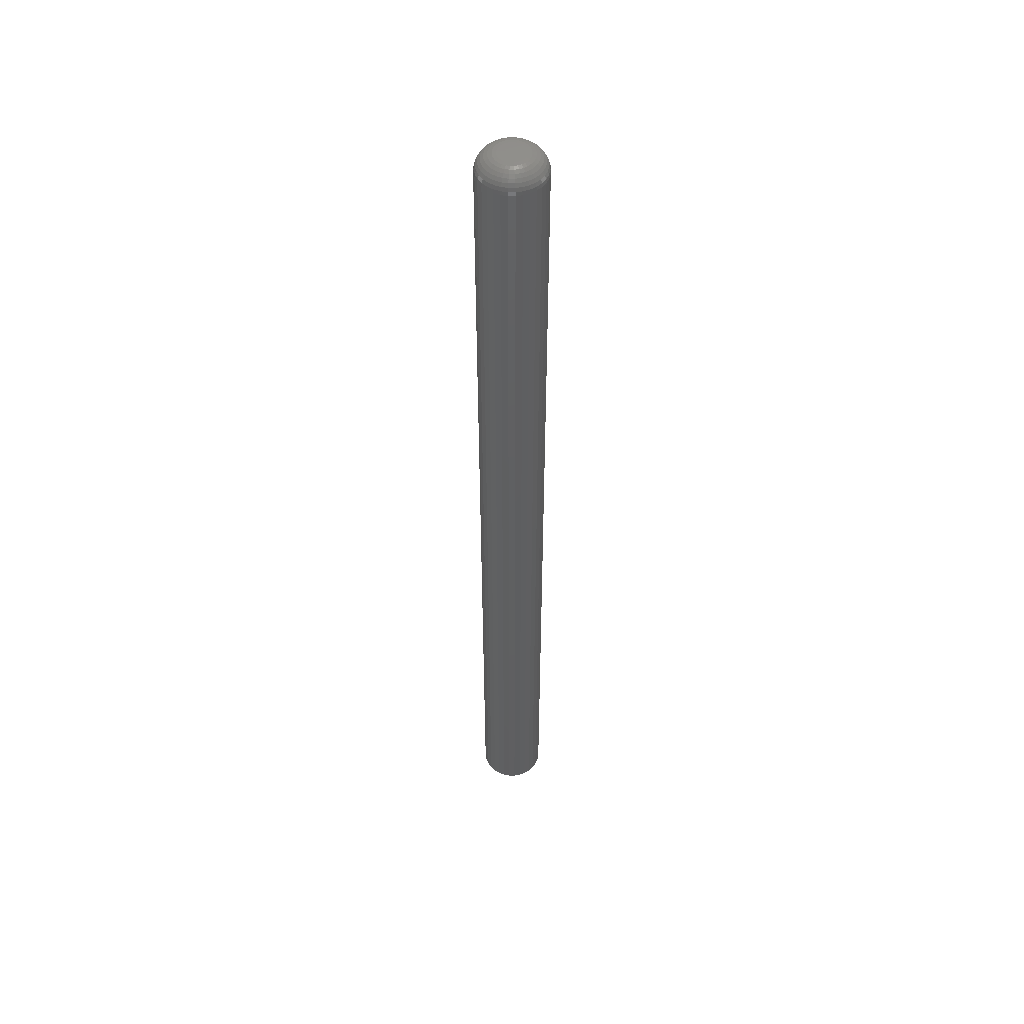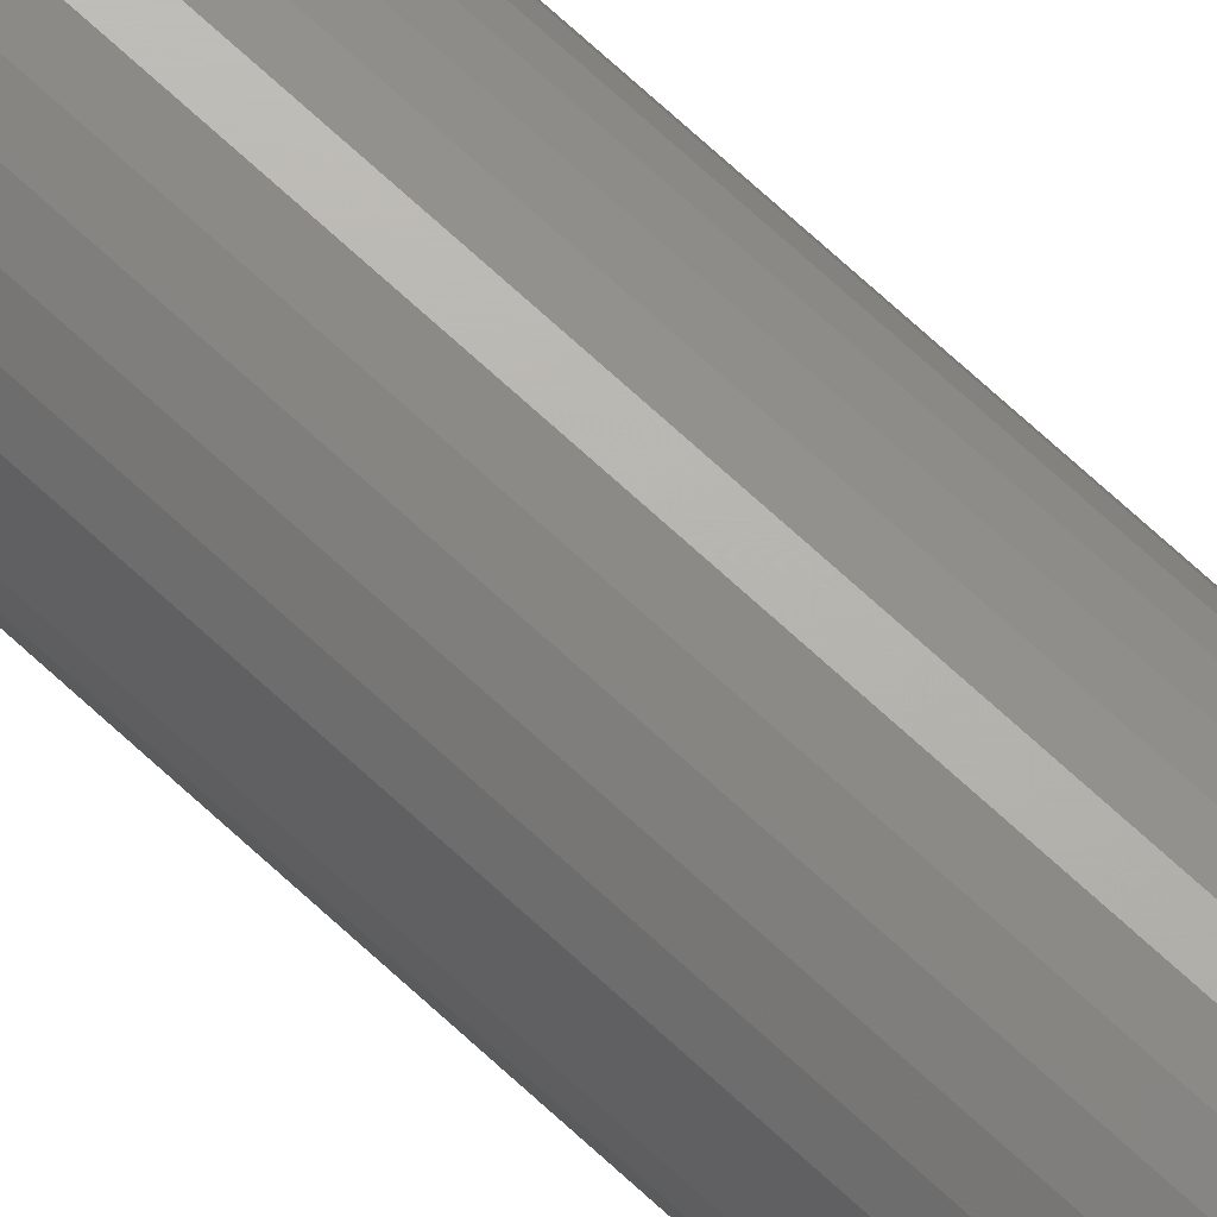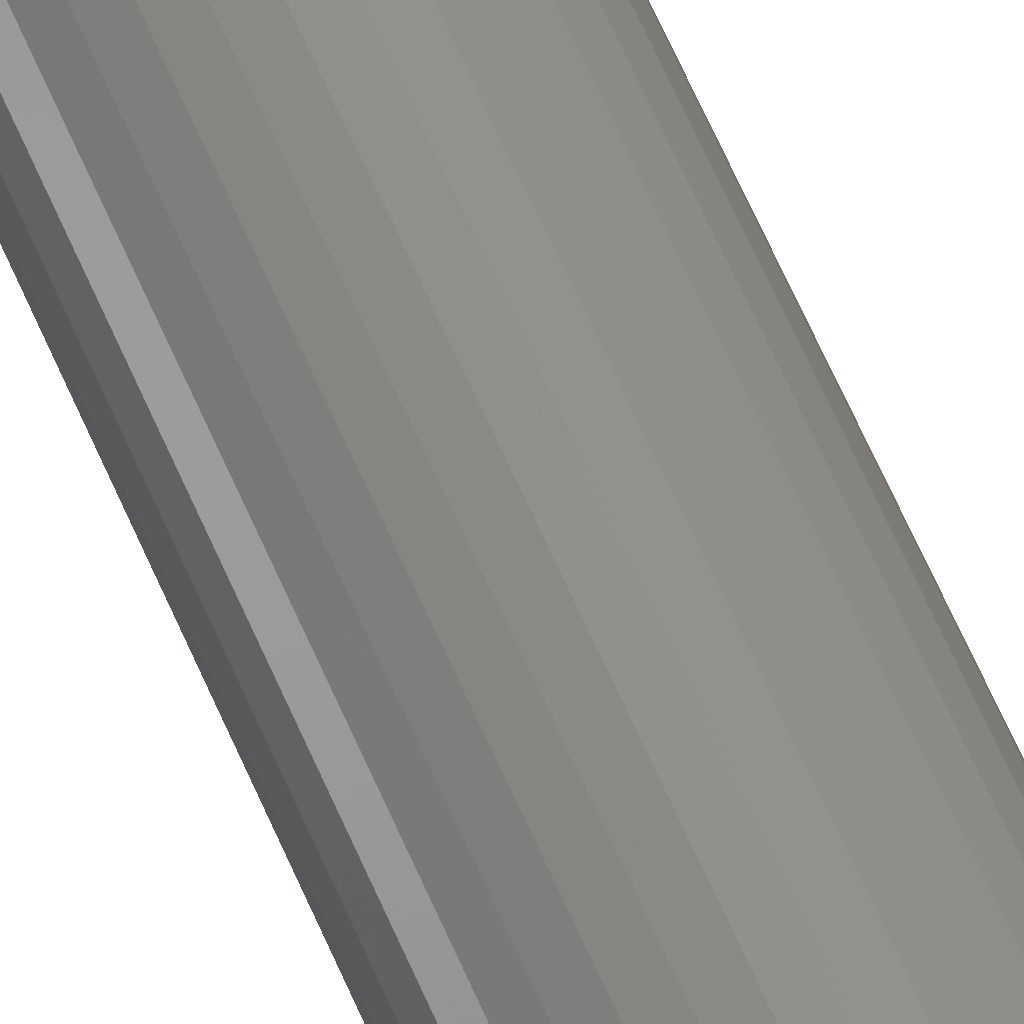
<metadata>
{"format":"stl","ext":"stl","renderer":"f3d","projection":"perspective","resolution":1024,"background":"white","views":[{"elev":50.2,"azim":-5.3,"up":"+Y"},{"elev":71.5,"azim":-47.4,"up":"+Z"},{"elev":55.9,"azim":158.3,"up":"+Z"}]}
</metadata>
<code>
# stl→obj: 320 verts, 636 faces
v 0.09178 2.39e-17 0.08883
v 0.07401 2.292e-17 0.08883
v 0.09045 2.392e-17 0.09045
v 0.07302 2.276e-17 0.08699
v 0.09277 2.386e-17 0.08699
v 0.09178 2.324e-17 0.07696
v 0.07401 2.226e-17 0.07696
v 0.09277 2.34e-17 0.0788
v 0.07534 2.224e-17 0.07534
v 0.09045 2.308e-17 0.07534
v 0.07696 2.226e-17 0.07401
v 0.0788 2.231e-17 0.07302
v 0.07534 2.308e-17 0.09045
v 0.07696 2.324e-17 0.09178
v 0.0788 2.34e-17 0.09277
v 0.08081 2.355e-17 0.09338
v 0.08289 2.367e-17 0.09359
v 0.08498 2.378e-17 0.09338
v 0.08699 2.386e-17 0.09277
v 0.08883 2.39e-17 0.09178
v 0.08883 2.292e-17 0.07401
v 0.08699 2.276e-17 0.07302
v 0.08498 2.261e-17 0.07241
v 0.08289 2.249e-17 0.0722
v 0.08081 2.238e-17 0.07241
v 0.07302 2.231e-17 0.0788
v 0.07241 2.238e-17 0.08081
v 0.09338 2.355e-17 0.08081
v 0.0722 2.249e-17 0.08289
v 0.09359 2.367e-17 0.08289
v 0.07241 2.261e-17 0.08498
v 0.09338 2.378e-17 0.08498
v 0.1092 -0.01562 0.08289
v 0.1092 -0.75 0.08289
v 0.1087 -0.01562 0.07776
v 0.1087 -0.75 0.07776
v 0.1072 -0.01562 0.07282
v 0.1072 -0.75 0.07282
v 0.1048 -0.01562 0.06827
v 0.1048 -0.75 0.06827
v 0.1015 -0.01562 0.06429
v 0.1015 -0.75 0.06429
v 0.09752 -0.01562 0.06101
v 0.09752 -0.75 0.06101
v 0.09297 -0.01562 0.05858
v 0.09297 -0.75 0.05858
v 0.08803 -0.01562 0.05708
v 0.08803 -0.75 0.05708
v 0.08289 -0.01562 0.05658
v 0.08289 -0.75 0.05658
v 0.07776 -0.01562 0.05708
v 0.07776 -0.75 0.05708
v 0.07282 -0.01562 0.05858
v 0.07282 -0.75 0.05858
v 0.06827 -0.01562 0.06101
v 0.06827 -0.75 0.06101
v 0.06429 -0.01562 0.06429
v 0.06429 -0.75 0.06429
v 0.06101 -0.01562 0.06827
v 0.06101 -0.75 0.06827
v 0.05858 -0.01562 0.07282
v 0.05858 -0.75 0.07282
v 0.05708 -0.01562 0.07776
v 0.05708 -0.75 0.07776
v 0.05658 -0.01562 0.08289
v 0.05658 -0.75 0.08289
v 0.05708 -0.01562 0.08803
v 0.05708 -0.75 0.08803
v 0.05858 -0.01562 0.09297
v 0.05858 -0.75 0.09297
v 0.06101 -0.01562 0.09752
v 0.06101 -0.75 0.09752
v 0.06429 -0.01562 0.1015
v 0.06429 -0.75 0.1015
v 0.06827 -0.01562 0.1048
v 0.06827 -0.75 0.1048
v 0.07282 -0.01562 0.1072
v 0.07282 -0.75 0.1072
v 0.07776 -0.01562 0.1087
v 0.07776 -0.75 0.1087
v 0.08289 -0.01562 0.1092
v 0.08289 -0.75 0.1092
v 0.08803 -0.01562 0.1087
v 0.08803 -0.75 0.1087
v 0.09297 -0.01562 0.1072
v 0.09297 -0.75 0.1072
v 0.09752 -0.01562 0.1048
v 0.09752 -0.75 0.1048
v 0.1015 -0.01562 0.1015
v 0.1015 -0.75 0.1015
v 0.1048 -0.01562 0.09752
v 0.1048 -0.75 0.09752
v 0.1072 -0.01562 0.09297
v 0.1072 -0.75 0.09297
v 0.1087 -0.01562 0.08803
v 0.1087 -0.75 0.08803
v 0.05688 -0.01258 0.08289
v 0.05738 -0.01258 0.08797
v 0.05777 -0.009646 0.08289
v 0.05825 -0.009646 0.0878
v 0.05921 -0.006944 0.08289
v 0.05967 -0.006944 0.08751
v 0.06116 -0.004576 0.08289
v 0.06157 -0.004576 0.08714
v 0.06352 -0.002633 0.08289
v 0.0639 -0.002633 0.08667
v 0.06622 -0.001189 0.08289
v 0.06654 -0.001189 0.08615
v 0.06916 -0.0003002 0.08289
v 0.06942 -0.0003002 0.08558
v 0.1084 -0.01258 0.08797
v 0.1089 -0.01258 0.08289
v 0.1075 -0.009646 0.0878
v 0.108 -0.009646 0.08289
v 0.1061 -0.006944 0.08751
v 0.1066 -0.006944 0.08289
v 0.1042 -0.004576 0.08714
v 0.1046 -0.004576 0.08289
v 0.1019 -0.002633 0.08667
v 0.1023 -0.002633 0.08289
v 0.09924 -0.001189 0.08615
v 0.09956 -0.001189 0.08289
v 0.09637 -0.0003002 0.08558
v 0.09663 -0.0003002 0.08289
v 0.1069 -0.01258 0.09285
v 0.1061 -0.009646 0.09251
v 0.1048 -0.006944 0.09196
v 0.103 -0.004576 0.09121
v 0.1008 -0.002633 0.09031
v 0.0983 -0.001189 0.08927
v 0.09559 -0.0003002 0.08815
v 0.1045 -0.01258 0.09735
v 0.1038 -0.009646 0.09685
v 0.1026 -0.006944 0.09605
v 0.101 -0.004576 0.09497
v 0.099 -0.002633 0.09366
v 0.09676 -0.001189 0.09216
v 0.09432 -0.0003002 0.09053
v 0.1013 -0.01258 0.1013
v 0.1007 -0.009646 0.1007
v 0.09964 -0.006944 0.09964
v 0.09827 -0.004576 0.09827
v 0.09659 -0.002633 0.09659
v 0.09468 -0.001189 0.09468
v 0.09261 -0.0003002 0.09261
v 0.09735 -0.01258 0.1045
v 0.09685 -0.009646 0.1038
v 0.09605 -0.006944 0.1026
v 0.09497 -0.004576 0.101
v 0.09366 -0.002633 0.099
v 0.09216 -0.001189 0.09676
v 0.09053 -0.0003002 0.09432
v 0.09285 -0.01258 0.1069
v 0.09251 -0.009646 0.1061
v 0.09196 -0.006944 0.1048
v 0.09121 -0.004576 0.103
v 0.09031 -0.002633 0.1008
v 0.08927 -0.001189 0.0983
v 0.08815 -0.0003002 0.09559
v 0.08797 -0.01258 0.1084
v 0.0878 -0.009646 0.1075
v 0.08751 -0.006944 0.1061
v 0.08714 -0.004576 0.1042
v 0.08667 -0.002633 0.1019
v 0.08615 -0.001189 0.09924
v 0.08558 -0.0003002 0.09637
v 0.08289 -0.01258 0.1089
v 0.08289 -0.009646 0.108
v 0.08289 -0.006944 0.1066
v 0.08289 -0.004576 0.1046
v 0.08289 -0.002633 0.1023
v 0.08289 -0.001189 0.09956
v 0.08289 -0.0003002 0.09663
v 0.07782 -0.01258 0.1084
v 0.07799 -0.009646 0.1075
v 0.07827 -0.006944 0.1061
v 0.07865 -0.004576 0.1042
v 0.07912 -0.002633 0.1019
v 0.07964 -0.001189 0.09924
v 0.08021 -0.0003002 0.09637
v 0.07294 -0.01258 0.1069
v 0.07328 -0.009646 0.1061
v 0.07383 -0.006944 0.1048
v 0.07458 -0.004576 0.103
v 0.07548 -0.002633 0.1008
v 0.07652 -0.001189 0.0983
v 0.07764 -0.0003002 0.09559
v 0.06844 -0.01258 0.1045
v 0.06894 -0.009646 0.1038
v 0.06974 -0.006944 0.1026
v 0.07082 -0.004576 0.101
v 0.07213 -0.002633 0.099
v 0.07363 -0.001189 0.09676
v 0.07526 -0.0003002 0.09432
v 0.0645 -0.01258 0.1013
v 0.06513 -0.009646 0.1007
v 0.06615 -0.006944 0.09964
v 0.06752 -0.004576 0.09827
v 0.0692 -0.002633 0.09659
v 0.07111 -0.001189 0.09468
v 0.07318 -0.0003002 0.09261
v 0.06126 -0.01258 0.09735
v 0.062 -0.009646 0.09685
v 0.0632 -0.006944 0.09605
v 0.06482 -0.004576 0.09497
v 0.06679 -0.002633 0.09366
v 0.06903 -0.001189 0.09216
v 0.07147 -0.0003002 0.09053
v 0.05886 -0.01258 0.09285
v 0.05968 -0.009646 0.09251
v 0.06101 -0.006944 0.09196
v 0.06281 -0.004576 0.09121
v 0.065 -0.002633 0.09031
v 0.06749 -0.001189 0.08927
v 0.0702 -0.0003002 0.08815
v 0.1084 -0.01258 0.07782
v 0.1075 -0.009646 0.07799
v 0.1061 -0.006944 0.07827
v 0.1042 -0.004576 0.07865
v 0.1019 -0.002633 0.07912
v 0.09924 -0.001189 0.07964
v 0.09637 -0.0003002 0.08021
v 0.05738 -0.01258 0.07782
v 0.05825 -0.009646 0.07799
v 0.05967 -0.006944 0.07827
v 0.06157 -0.004576 0.07865
v 0.0639 -0.002633 0.07912
v 0.06654 -0.001189 0.07964
v 0.06942 -0.0003002 0.08021
v 0.05886 -0.01258 0.07294
v 0.05968 -0.009646 0.07328
v 0.06101 -0.006944 0.07383
v 0.06281 -0.004576 0.07458
v 0.065 -0.002633 0.07548
v 0.06749 -0.001189 0.07652
v 0.0702 -0.0003002 0.07764
v 0.06126 -0.01258 0.06844
v 0.062 -0.009646 0.06894
v 0.0632 -0.006944 0.06974
v 0.06482 -0.004576 0.07082
v 0.06679 -0.002633 0.07213
v 0.06903 -0.001189 0.07363
v 0.07147 -0.0003002 0.07526
v 0.0645 -0.01258 0.0645
v 0.06513 -0.009646 0.06513
v 0.06615 -0.006944 0.06615
v 0.06752 -0.004576 0.06752
v 0.0692 -0.002633 0.0692
v 0.07111 -0.001189 0.07111
v 0.07318 -0.0003002 0.07318
v 0.06844 -0.01258 0.06126
v 0.06894 -0.009646 0.062
v 0.06974 -0.006944 0.0632
v 0.07082 -0.004576 0.06482
v 0.07213 -0.002633 0.06679
v 0.07363 -0.001189 0.06903
v 0.07526 -0.0003002 0.07147
v 0.07294 -0.01258 0.05886
v 0.07328 -0.009646 0.05968
v 0.07383 -0.006944 0.06101
v 0.07458 -0.004576 0.06281
v 0.07548 -0.002633 0.065
v 0.07652 -0.001189 0.06749
v 0.07764 -0.0003002 0.0702
v 0.07782 -0.01258 0.05738
v 0.07799 -0.009646 0.05825
v 0.07827 -0.006944 0.05967
v 0.07865 -0.004576 0.06157
v 0.07912 -0.002633 0.0639
v 0.07964 -0.001189 0.06654
v 0.08021 -0.0003002 0.06942
v 0.08289 -0.01258 0.05688
v 0.08289 -0.009646 0.05777
v 0.08289 -0.006944 0.05921
v 0.08289 -0.004576 0.06116
v 0.08289 -0.002633 0.06352
v 0.08289 -0.001189 0.06622
v 0.08289 -0.0003002 0.06916
v 0.08797 -0.01258 0.05738
v 0.0878 -0.009646 0.05825
v 0.08751 -0.006944 0.05967
v 0.08714 -0.004576 0.06157
v 0.08667 -0.002633 0.0639
v 0.08615 -0.001189 0.06654
v 0.08558 -0.0003002 0.06942
v 0.09285 -0.01258 0.05886
v 0.09251 -0.009646 0.05968
v 0.09196 -0.006944 0.06101
v 0.09121 -0.004576 0.06281
v 0.09031 -0.002633 0.065
v 0.08927 -0.001189 0.06749
v 0.08815 -0.0003002 0.0702
v 0.09735 -0.01258 0.06126
v 0.09685 -0.009646 0.062
v 0.09605 -0.006944 0.0632
v 0.09497 -0.004576 0.06482
v 0.09366 -0.002633 0.06679
v 0.09216 -0.001189 0.06903
v 0.09053 -0.0003002 0.07147
v 0.1013 -0.01258 0.0645
v 0.1007 -0.009646 0.06513
v 0.09964 -0.006944 0.06615
v 0.09827 -0.004576 0.06752
v 0.09659 -0.002633 0.0692
v 0.09468 -0.001189 0.07111
v 0.09261 -0.0003002 0.07318
v 0.1045 -0.01258 0.06844
v 0.1038 -0.009646 0.06894
v 0.1026 -0.006944 0.06974
v 0.101 -0.004576 0.07082
v 0.099 -0.002633 0.07213
v 0.09676 -0.001189 0.07363
v 0.09432 -0.0003002 0.07526
v 0.1069 -0.01258 0.07294
v 0.1061 -0.009646 0.07328
v 0.1048 -0.006944 0.07383
v 0.103 -0.004576 0.07458
v 0.1008 -0.002633 0.07548
v 0.0983 -0.001189 0.07652
v 0.09559 -0.0003002 0.07764
f 1 2 3
f 1 4 2
f 5 4 1
f 6 7 8
f 6 9 7
f 10 9 6
f 10 11 9
f 12 11 10
f 13 14 15
f 13 15 16
f 13 16 17
f 13 17 18
f 13 18 19
f 13 19 20
f 13 20 3
f 13 3 2
f 21 22 23
f 21 23 24
f 21 24 25
f 21 25 12
f 21 12 10
f 7 26 8
f 8 26 27
f 8 27 28
f 28 27 29
f 28 29 30
f 30 29 31
f 30 31 32
f 32 31 4
f 32 4 5
f 33 34 35
f 35 34 36
f 35 36 37
f 37 36 38
f 37 38 39
f 39 38 40
f 39 40 41
f 41 40 42
f 41 42 43
f 43 42 44
f 43 44 45
f 45 44 46
f 45 46 47
f 47 46 48
f 47 48 49
f 49 48 50
f 49 50 51
f 51 50 52
f 51 52 53
f 53 52 54
f 53 54 55
f 55 54 56
f 55 56 57
f 57 56 58
f 57 58 59
f 59 58 60
f 59 60 61
f 61 60 62
f 61 62 63
f 63 62 64
f 63 64 65
f 65 64 66
f 65 66 67
f 67 66 68
f 67 68 69
f 69 68 70
f 69 70 71
f 71 70 72
f 71 72 73
f 73 72 74
f 73 74 75
f 75 74 76
f 75 76 77
f 77 76 78
f 77 78 79
f 79 78 80
f 79 80 81
f 81 80 82
f 81 82 83
f 83 82 84
f 83 84 85
f 85 84 86
f 85 86 87
f 87 86 88
f 87 88 89
f 89 88 90
f 89 90 91
f 91 90 92
f 91 92 93
f 93 92 94
f 93 94 95
f 95 94 96
f 95 96 33
f 33 96 34
f 65 67 97
f 97 67 98
f 97 98 99
f 99 98 100
f 99 100 101
f 101 100 102
f 101 102 103
f 103 102 104
f 103 104 105
f 105 104 106
f 105 106 107
f 107 106 108
f 107 108 109
f 109 108 110
f 109 110 29
f 29 110 31
f 95 33 111
f 111 33 112
f 111 112 113
f 113 112 114
f 113 114 115
f 115 114 116
f 115 116 117
f 117 116 118
f 117 118 119
f 119 118 120
f 119 120 121
f 121 120 122
f 121 122 123
f 123 122 124
f 123 124 32
f 32 124 30
f 93 95 125
f 125 95 111
f 125 111 126
f 126 111 113
f 126 113 127
f 127 113 115
f 127 115 128
f 128 115 117
f 128 117 129
f 129 117 119
f 129 119 130
f 130 119 121
f 130 121 131
f 131 121 123
f 131 123 5
f 5 123 32
f 91 93 132
f 132 93 125
f 132 125 133
f 133 125 126
f 133 126 134
f 134 126 127
f 134 127 135
f 135 127 128
f 135 128 136
f 136 128 129
f 136 129 137
f 137 129 130
f 137 130 138
f 138 130 131
f 138 131 1
f 1 131 5
f 89 91 139
f 139 91 132
f 139 132 140
f 140 132 133
f 140 133 141
f 141 133 134
f 141 134 142
f 142 134 135
f 142 135 143
f 143 135 136
f 143 136 144
f 144 136 137
f 144 137 145
f 145 137 138
f 145 138 3
f 3 138 1
f 87 89 146
f 146 89 139
f 146 139 147
f 147 139 140
f 147 140 148
f 148 140 141
f 148 141 149
f 149 141 142
f 149 142 150
f 150 142 143
f 150 143 151
f 151 143 144
f 151 144 152
f 152 144 145
f 152 145 20
f 20 145 3
f 85 87 153
f 153 87 146
f 153 146 154
f 154 146 147
f 154 147 155
f 155 147 148
f 155 148 156
f 156 148 149
f 156 149 157
f 157 149 150
f 157 150 158
f 158 150 151
f 158 151 159
f 159 151 152
f 159 152 19
f 19 152 20
f 83 85 160
f 160 85 153
f 160 153 161
f 161 153 154
f 161 154 162
f 162 154 155
f 162 155 163
f 163 155 156
f 163 156 164
f 164 156 157
f 164 157 165
f 165 157 158
f 165 158 166
f 166 158 159
f 166 159 18
f 18 159 19
f 81 83 167
f 167 83 160
f 167 160 168
f 168 160 161
f 168 161 169
f 169 161 162
f 169 162 170
f 170 162 163
f 170 163 171
f 171 163 164
f 171 164 172
f 172 164 165
f 172 165 173
f 173 165 166
f 173 166 17
f 17 166 18
f 79 81 174
f 174 81 167
f 174 167 175
f 175 167 168
f 175 168 176
f 176 168 169
f 176 169 177
f 177 169 170
f 177 170 178
f 178 170 171
f 178 171 179
f 179 171 172
f 179 172 180
f 180 172 173
f 180 173 16
f 16 173 17
f 77 79 181
f 181 79 174
f 181 174 182
f 182 174 175
f 182 175 183
f 183 175 176
f 183 176 184
f 184 176 177
f 184 177 185
f 185 177 178
f 185 178 186
f 186 178 179
f 186 179 187
f 187 179 180
f 187 180 15
f 15 180 16
f 75 77 188
f 188 77 181
f 188 181 189
f 189 181 182
f 189 182 190
f 190 182 183
f 190 183 191
f 191 183 184
f 191 184 192
f 192 184 185
f 192 185 193
f 193 185 186
f 193 186 194
f 194 186 187
f 194 187 14
f 14 187 15
f 73 75 195
f 195 75 188
f 195 188 196
f 196 188 189
f 196 189 197
f 197 189 190
f 197 190 198
f 198 190 191
f 198 191 199
f 199 191 192
f 199 192 200
f 200 192 193
f 200 193 201
f 201 193 194
f 201 194 13
f 13 194 14
f 71 73 202
f 202 73 195
f 202 195 203
f 203 195 196
f 203 196 204
f 204 196 197
f 204 197 205
f 205 197 198
f 205 198 206
f 206 198 199
f 206 199 207
f 207 199 200
f 207 200 208
f 208 200 201
f 208 201 2
f 2 201 13
f 69 71 209
f 209 71 202
f 209 202 210
f 210 202 203
f 210 203 211
f 211 203 204
f 211 204 212
f 212 204 205
f 212 205 213
f 213 205 206
f 213 206 214
f 214 206 207
f 214 207 215
f 215 207 208
f 215 208 4
f 4 208 2
f 67 69 98
f 98 69 209
f 98 209 100
f 100 209 210
f 100 210 102
f 102 210 211
f 102 211 104
f 104 211 212
f 104 212 106
f 106 212 213
f 106 213 108
f 108 213 214
f 108 214 110
f 110 214 215
f 110 215 31
f 31 215 4
f 33 35 112
f 112 35 216
f 112 216 114
f 114 216 217
f 114 217 116
f 116 217 218
f 116 218 118
f 118 218 219
f 118 219 120
f 120 219 220
f 120 220 122
f 122 220 221
f 122 221 124
f 124 221 222
f 124 222 30
f 30 222 28
f 63 65 223
f 223 65 97
f 223 97 224
f 224 97 99
f 224 99 225
f 225 99 101
f 225 101 226
f 226 101 103
f 226 103 227
f 227 103 105
f 227 105 228
f 228 105 107
f 228 107 229
f 229 107 109
f 229 109 27
f 27 109 29
f 61 63 230
f 230 63 223
f 230 223 231
f 231 223 224
f 231 224 232
f 232 224 225
f 232 225 233
f 233 225 226
f 233 226 234
f 234 226 227
f 234 227 235
f 235 227 228
f 235 228 236
f 236 228 229
f 236 229 26
f 26 229 27
f 59 61 237
f 237 61 230
f 237 230 238
f 238 230 231
f 238 231 239
f 239 231 232
f 239 232 240
f 240 232 233
f 240 233 241
f 241 233 234
f 241 234 242
f 242 234 235
f 242 235 243
f 243 235 236
f 243 236 7
f 7 236 26
f 57 59 244
f 244 59 237
f 244 237 245
f 245 237 238
f 245 238 246
f 246 238 239
f 246 239 247
f 247 239 240
f 247 240 248
f 248 240 241
f 248 241 249
f 249 241 242
f 249 242 250
f 250 242 243
f 250 243 9
f 9 243 7
f 55 57 251
f 251 57 244
f 251 244 252
f 252 244 245
f 252 245 253
f 253 245 246
f 253 246 254
f 254 246 247
f 254 247 255
f 255 247 248
f 255 248 256
f 256 248 249
f 256 249 257
f 257 249 250
f 257 250 11
f 11 250 9
f 53 55 258
f 258 55 251
f 258 251 259
f 259 251 252
f 259 252 260
f 260 252 253
f 260 253 261
f 261 253 254
f 261 254 262
f 262 254 255
f 262 255 263
f 263 255 256
f 263 256 264
f 264 256 257
f 264 257 12
f 12 257 11
f 51 53 265
f 265 53 258
f 265 258 266
f 266 258 259
f 266 259 267
f 267 259 260
f 267 260 268
f 268 260 261
f 268 261 269
f 269 261 262
f 269 262 270
f 270 262 263
f 270 263 271
f 271 263 264
f 271 264 25
f 25 264 12
f 49 51 272
f 272 51 265
f 272 265 273
f 273 265 266
f 273 266 274
f 274 266 267
f 274 267 275
f 275 267 268
f 275 268 276
f 276 268 269
f 276 269 277
f 277 269 270
f 277 270 278
f 278 270 271
f 278 271 24
f 24 271 25
f 47 49 279
f 279 49 272
f 279 272 280
f 280 272 273
f 280 273 281
f 281 273 274
f 281 274 282
f 282 274 275
f 282 275 283
f 283 275 276
f 283 276 284
f 284 276 277
f 284 277 285
f 285 277 278
f 285 278 23
f 23 278 24
f 45 47 286
f 286 47 279
f 286 279 287
f 287 279 280
f 287 280 288
f 288 280 281
f 288 281 289
f 289 281 282
f 289 282 290
f 290 282 283
f 290 283 291
f 291 283 284
f 291 284 292
f 292 284 285
f 292 285 22
f 22 285 23
f 43 45 293
f 293 45 286
f 293 286 294
f 294 286 287
f 294 287 295
f 295 287 288
f 295 288 296
f 296 288 289
f 296 289 297
f 297 289 290
f 297 290 298
f 298 290 291
f 298 291 299
f 299 291 292
f 299 292 21
f 21 292 22
f 41 43 300
f 300 43 293
f 300 293 301
f 301 293 294
f 301 294 302
f 302 294 295
f 302 295 303
f 303 295 296
f 303 296 304
f 304 296 297
f 304 297 305
f 305 297 298
f 305 298 306
f 306 298 299
f 306 299 10
f 10 299 21
f 39 41 307
f 307 41 300
f 307 300 308
f 308 300 301
f 308 301 309
f 309 301 302
f 309 302 310
f 310 302 303
f 310 303 311
f 311 303 304
f 311 304 312
f 312 304 305
f 312 305 313
f 313 305 306
f 313 306 6
f 6 306 10
f 37 39 314
f 314 39 307
f 314 307 315
f 315 307 308
f 315 308 316
f 316 308 309
f 316 309 317
f 317 309 310
f 317 310 318
f 318 310 311
f 318 311 319
f 319 311 312
f 319 312 320
f 320 312 313
f 320 313 8
f 8 313 6
f 35 37 216
f 216 37 314
f 216 314 217
f 217 314 315
f 217 315 218
f 218 315 316
f 218 316 219
f 219 316 317
f 219 317 220
f 220 317 318
f 220 318 221
f 221 318 319
f 221 319 222
f 222 319 320
f 222 320 28
f 28 320 8
f 82 80 78
f 84 82 78
f 84 78 86
f 86 78 76
f 86 76 88
f 88 76 74
f 88 74 90
f 90 74 72
f 90 72 92
f 92 72 70
f 92 70 94
f 94 70 68
f 94 68 96
f 36 62 38
f 38 62 60
f 38 60 40
f 40 60 58
f 40 58 42
f 42 58 56
f 42 56 44
f 44 56 54
f 44 54 46
f 46 54 52
f 46 52 50
f 46 50 48
f 96 68 34
f 34 68 66
f 34 66 36
f 36 66 64
f 36 64 62

</code>
